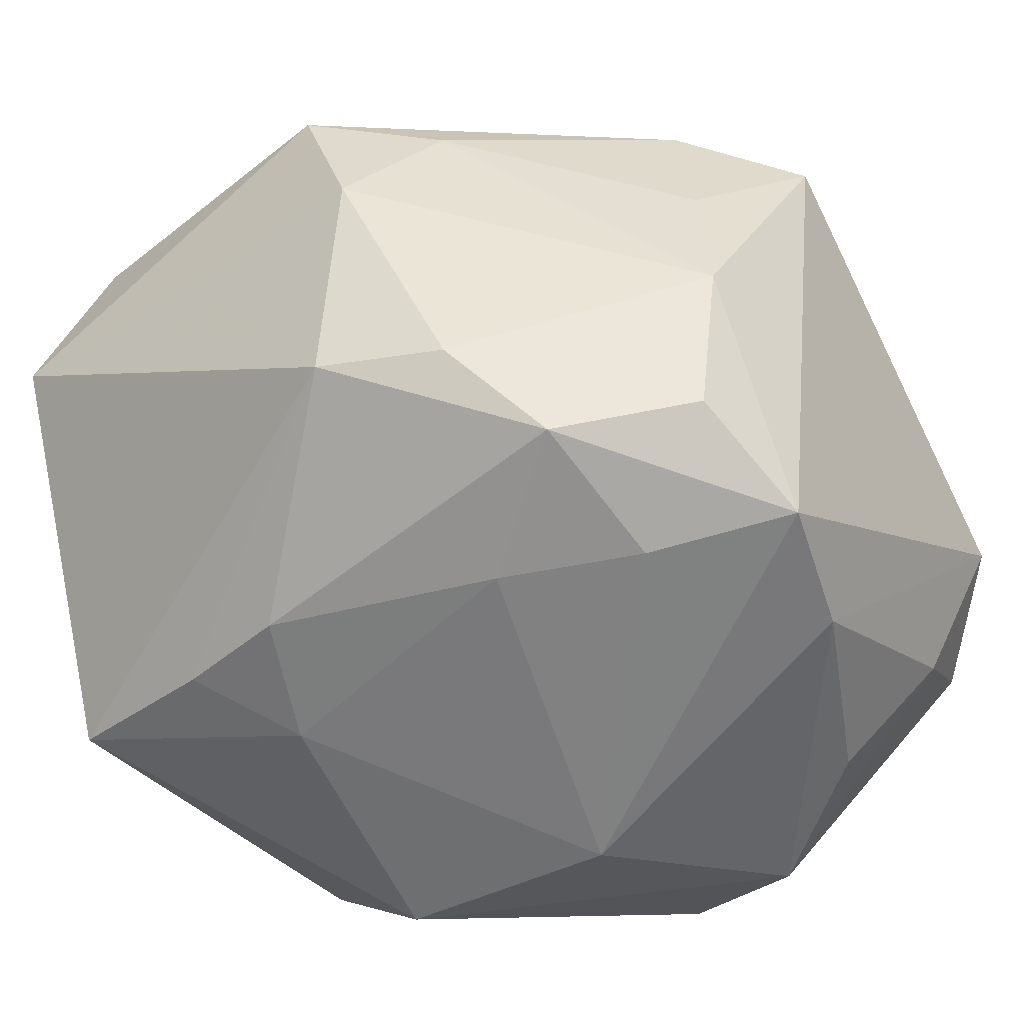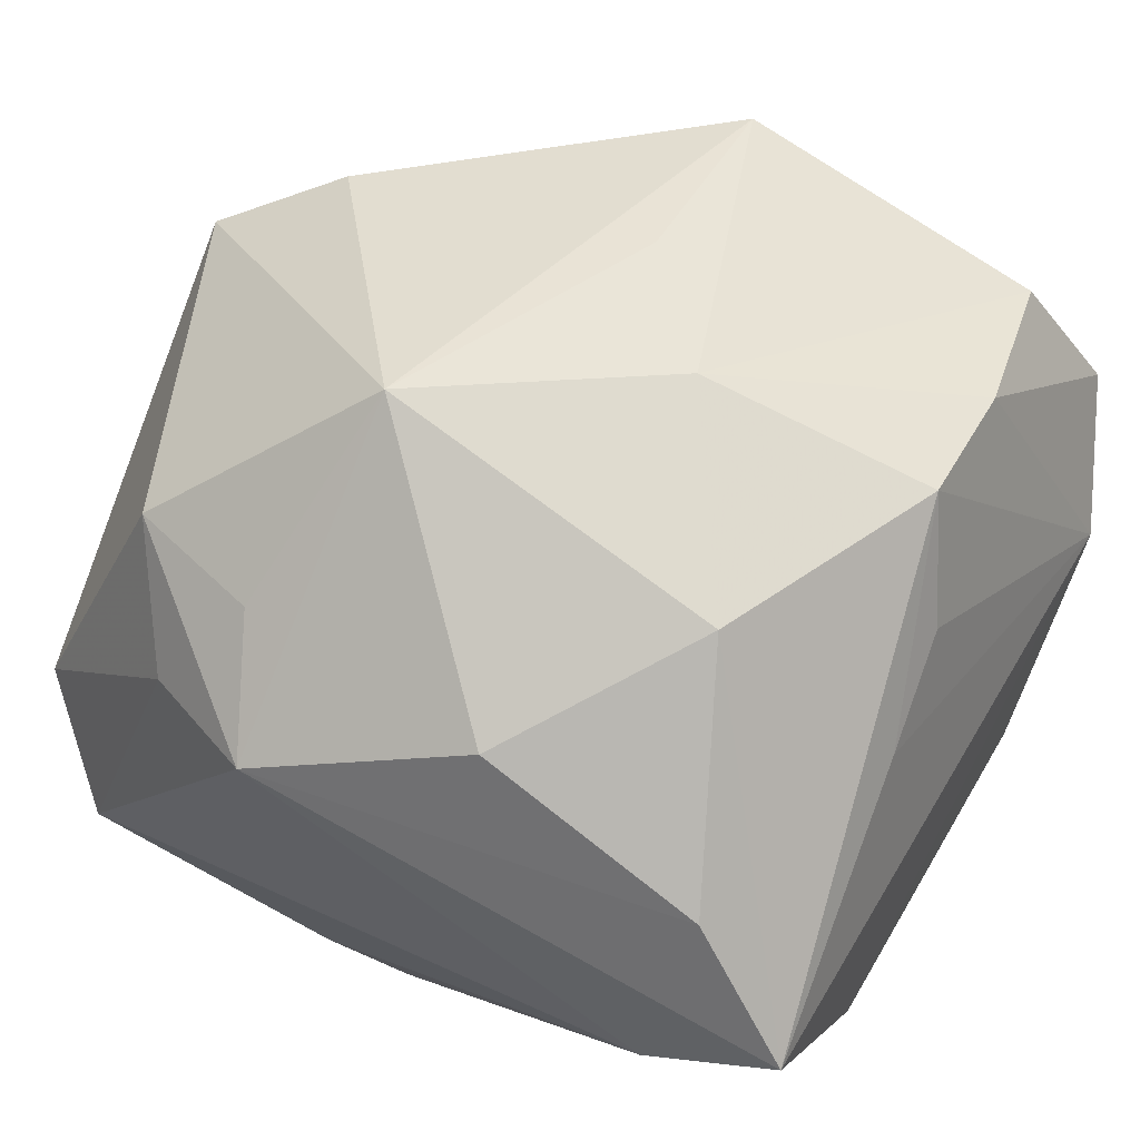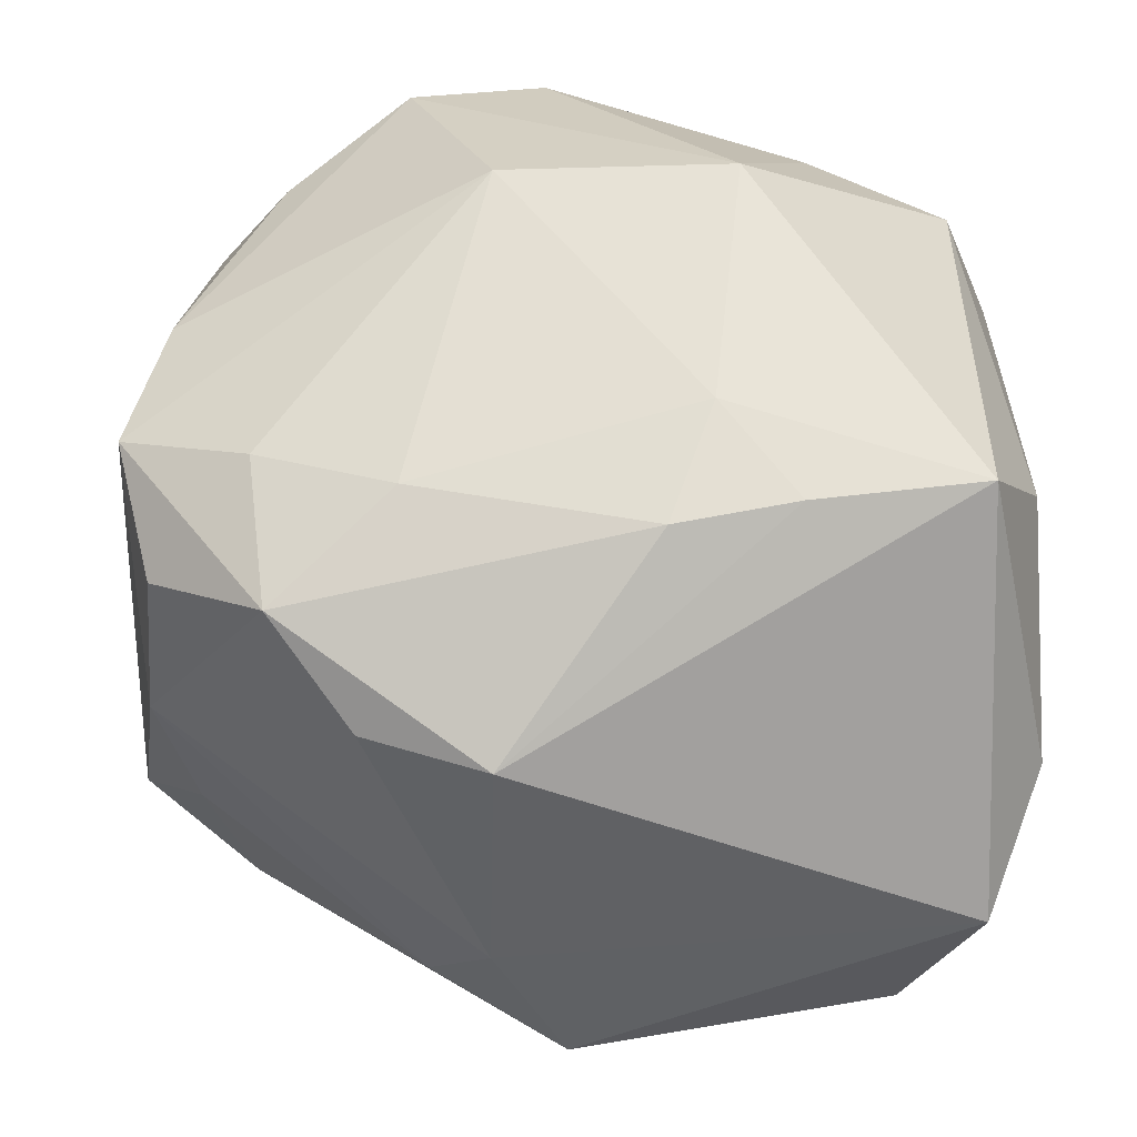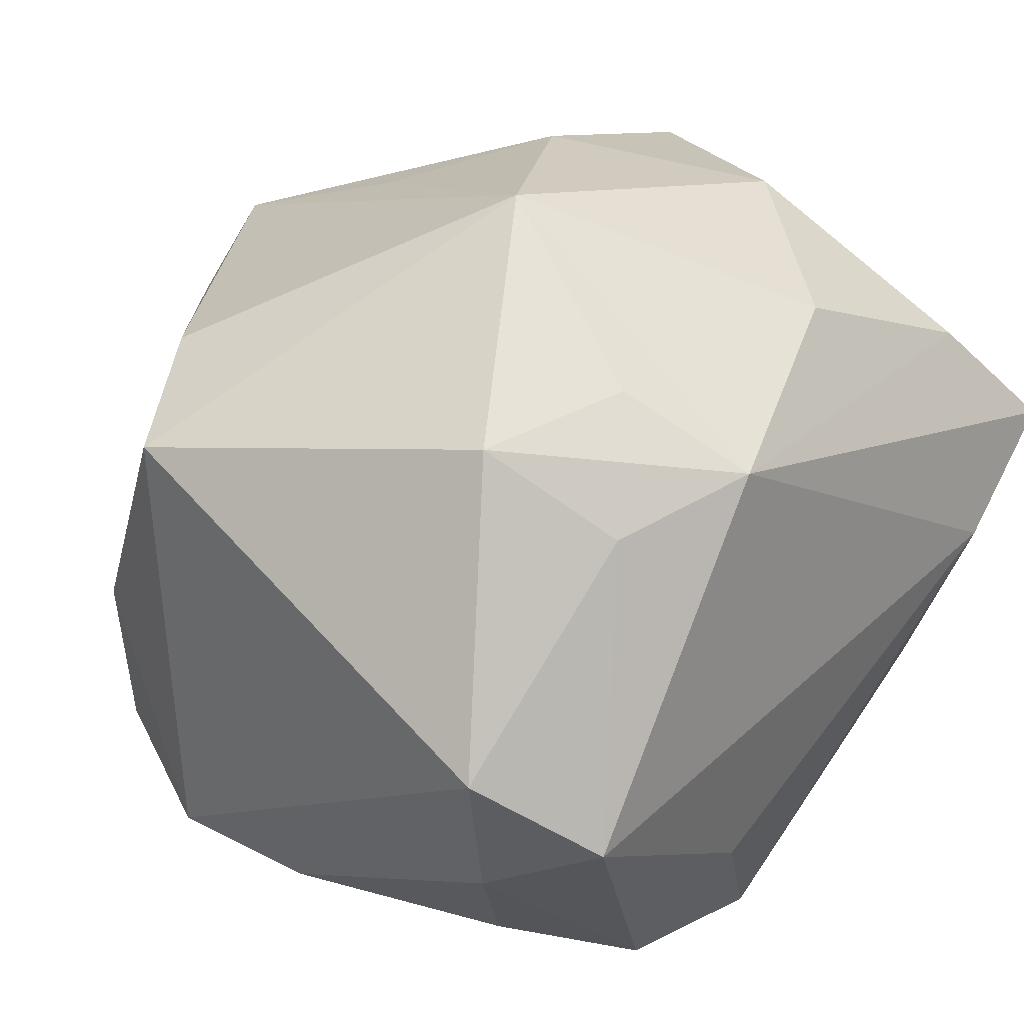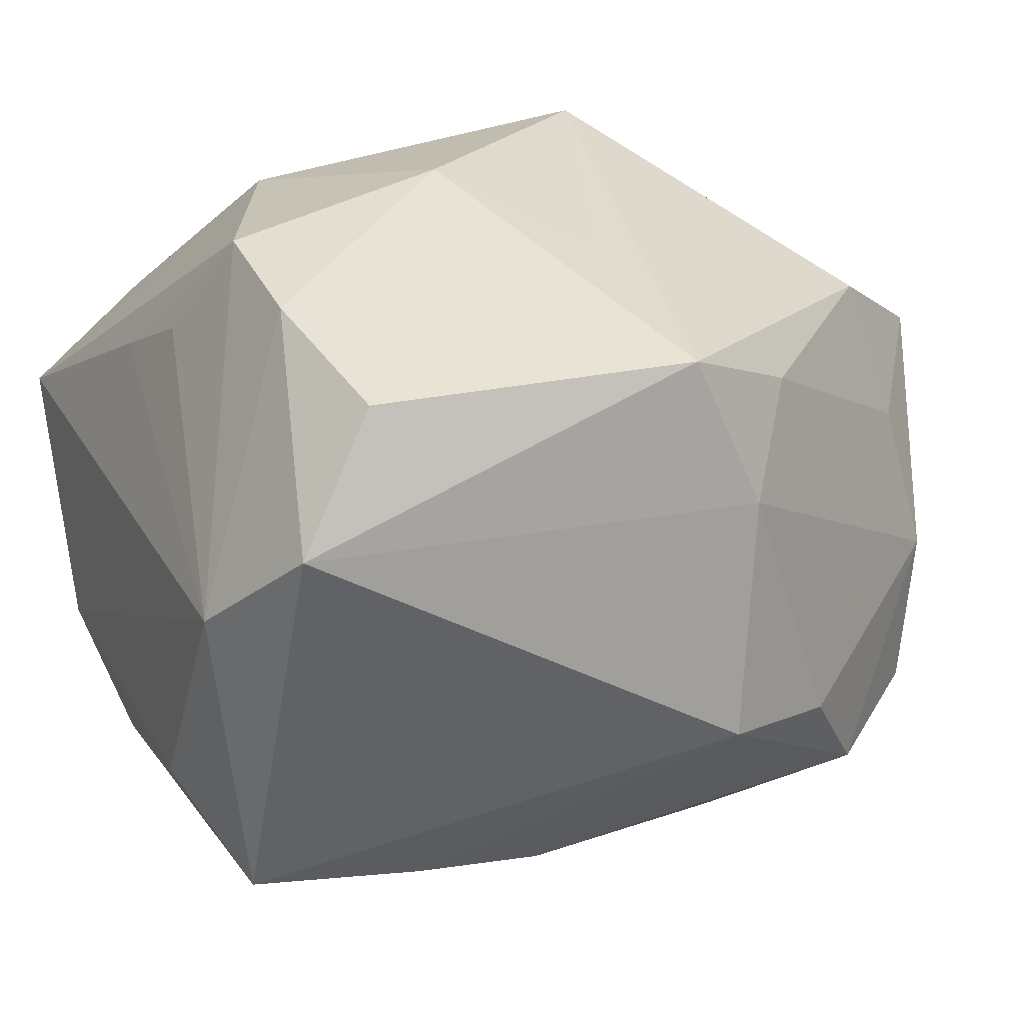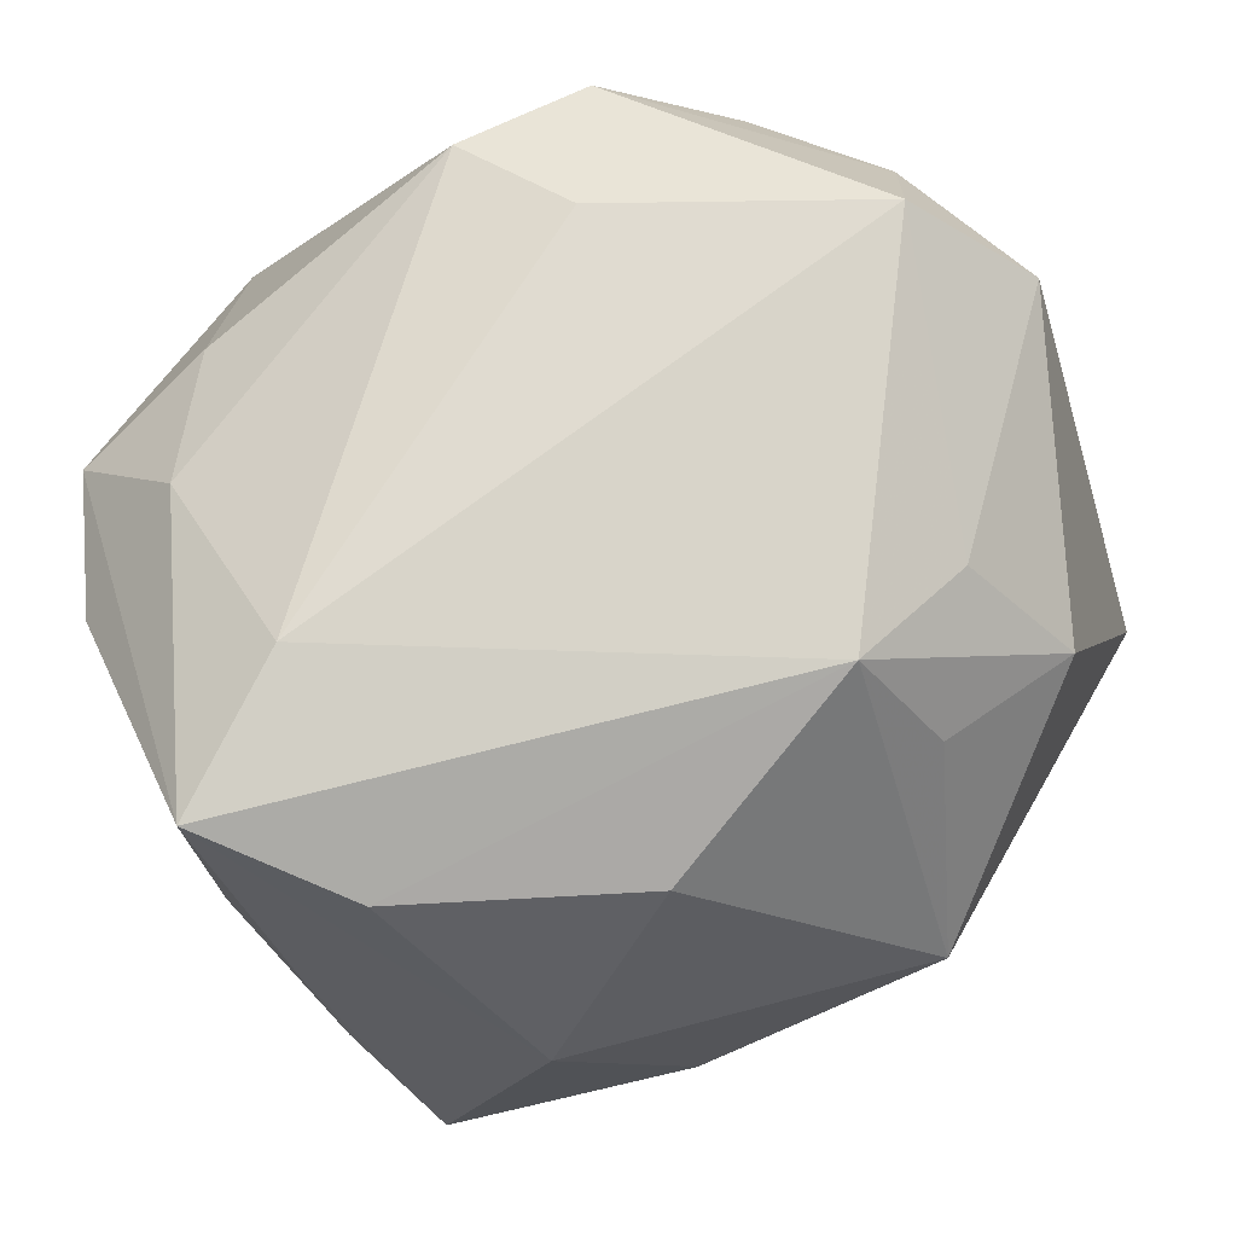
<metadata>
{"format":"obj","ext":"obj","renderer":"f3d","projection":"perspective","resolution":1024,"background":"white","views":[{"elev":-38.7,"azim":-144.3,"up":"+Y"},{"elev":62.3,"azim":28.6,"up":"+Y"},{"elev":-49.9,"azim":2.6,"up":"+Z"},{"elev":24.9,"azim":-47.1,"up":"+Y"},{"elev":18.9,"azim":155.4,"up":"+Y"},{"elev":75.2,"azim":155.3,"up":"+Z"}]}
</metadata>
<code>
v -0.03052 -0.02257 0.001013
v 0.01243 -0.03321 0.00421
v 0.02236 0.02024 -0.02954
v 0.03192 0.008143 0.02942
v -0.002708 0.0215 -0.03288
v 0.02453 0.02481 -0.01698
v -0.002291 -0.02768 0.02553
v -0.03398 -0.003366 0.0239
v -0.01106 0.03327 0.007464
v 0.02325 0.01698 0.0258
v 0.01566 -0.02213 -0.02163
v 0.03272 -0.01015 0.01694
v -0.03668 0.0154 -0.008304
v 0.02459 0.02781 -0.006484
v -0.005805 -0.03304 0.004922
v -0.01295 -0.02882 0.02291
v -0.0105 0.01645 0.03078
v 0.02818 0.01979 -0.0008683
v -0.03142 -0.01404 -0.01843
v -0.02598 0.01956 0.018
v -0.002252 0.02718 -0.01576
v -0.01257 -0.02271 -0.01889
v -0.02035 0.01288 0.02632
v 0.00978 -0.0261 -0.01479
v 0.006125 -0.02191 -0.02348
v -0.02943 -0.01519 0.02095
v -0.01321 0.01761 -0.02762
v 0.02861 0.009858 -0.0319
v -0.02282 -0.02446 0.01654
v -0.02657 -0.00985 0.03078
v 0.01639 0.02874 0.01075
v -0.01473 0.02191 0.0218
v -0.03293 -0.001935 -0.0184
v 0.02176 0.0003272 0.03078
v -0.03066 0.009474 -0.01636
v 0.03328 -0.01378 -0.01183
v 0.03328 0.002851 -0.02267
v 0.006637 0.0317 -0.004737
v 0.01813 -0.02375 0.01907
v -0.02335 -0.02249 -0.01461
v -0.02213 -0.01726 -0.02565
v -0.02768 0.02048 -0.01395
v -0.01611 -0.009794 -0.03066
v -0.007847 0.009897 -0.03386
v -0.03375 -0.01998 -0.009329
v 0.02901 -0.02106 0.01414
v -0.007598 -0.01931 0.02843
v 0.02386 -0.01457 0.0231
v 0.02933 0.01648 0.007882
v 0.02915 -0.02151 -0.01941
v 0.005601 0.02374 0.02446
v -0.006454 -0.009067 -0.03419
f 34 7 48
f 39 7 2
f 2 46 39
f 39 48 7
f 46 48 39
f 43 33 44
f 30 23 8
f 17 23 30
f 34 17 30
f 9 17 51
f 44 5 28
f 28 5 3
f 9 51 31
f 8 23 20
f 20 23 17
f 13 45 8
f 13 33 45
f 8 20 13
f 13 20 9
f 40 15 45
f 26 30 8
f 45 15 1
f 29 26 1
f 8 45 1
f 1 26 8
f 50 28 37
f 50 46 2
f 7 30 16
f 16 26 29
f 30 26 16
f 2 7 16
f 16 15 2
f 16 1 15
f 29 1 16
f 47 7 34
f 34 30 47
f 47 30 7
f 4 17 34
f 34 48 4
f 4 12 37
f 37 49 4
f 4 48 46
f 46 12 4
f 3 5 38
f 9 31 38
f 14 4 49
f 31 4 14
f 14 38 31
f 28 50 52
f 52 43 44
f 44 28 52
f 32 17 9
f 9 20 32
f 32 20 17
f 9 5 42
f 42 13 9
f 15 40 22
f 45 33 19
f 24 50 2
f 2 15 24
f 24 22 25
f 15 22 24
f 46 50 36
f 36 12 46
f 36 50 37
f 37 12 36
f 10 31 51
f 10 4 31
f 10 51 17
f 17 4 10
f 21 5 9
f 9 38 21
f 21 38 5
f 6 28 3
f 3 38 6
f 38 14 6
f 37 28 6
f 6 14 37
f 18 49 37
f 37 14 18
f 18 14 49
f 33 13 35
f 13 42 35
f 43 52 41
f 41 22 40
f 41 52 25
f 25 22 41
f 33 43 41
f 41 19 33
f 41 40 45
f 45 19 41
f 11 24 25
f 50 24 11
f 25 52 11
f 11 52 50
f 27 42 5
f 27 35 42
f 27 5 44
f 44 33 27
f 33 35 27

</code>
